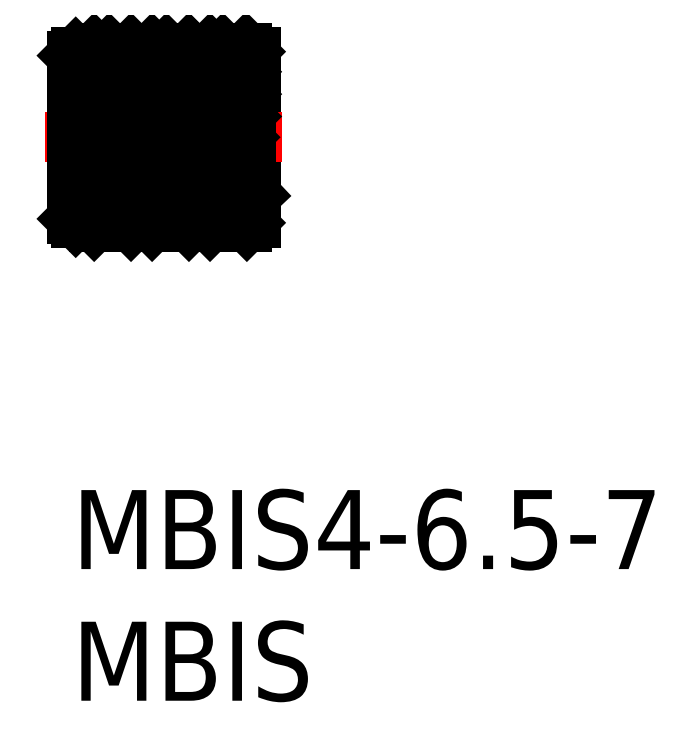
<metadata>
{"format":"dxf","ext":"dxf","renderer":"ezdxf+matplotlib","layout":"modelspace","background":"white","min_lineweight":24,"dpi":150}
</metadata>
<code>
0
SECTION
2
ENTITIES
0
TEXT
8
MSM_PART_NUMBER
10
0
20
-8
30
0
40
3
1
MBIS
0
TEXT
8
MSM_PART_NUMBER
10
0
20
-3
30
0
40
3
1
MBIS4-6.5-7
0
LINE
8
MSM_NARROW
10
0
20
11.38
30
0
11
6.837
21
11.38
31
0
0
LINE
8
MSM_CONTINUOUS
10
0
20
11.78
30
0
11
6.461
21
11.78
31
0
0
LINE
8
MSM_CONTINUOUS
10
2.4
20
16.65
30
0
11
2.9
21
16.65
31
0
0
LINE
8
MSM_CONTINUOUS
10
2.4
20
10.15
30
0
11
2.9
21
10.15
31
0
0
LINE
8
MSM_CONTINUOUS
10
4.6
20
16.65
30
0
11
5.1
21
16.65
31
0
0
LINE
8
MSM_CONTINUOUS
10
4.6
20
10.15
30
0
11
5.1
21
10.15
31
0
0
LINE
8
MSM_CONTINUOUS
10
6.8
20
16.65
30
0
11
7
21
16.65
31
0
0
LINE
8
MSM_CONTINUOUS
10
6.8
20
10.15
30
0
11
7
21
10.15
31
0
0
LINE
8
MSM_CONTINUOUS
10
7
20
16.65
30
0
11
7
21
10.15
31
0
0
LINE
8
MSM_CENTER
10
-1
20
13.4
30
0
11
8
21
13.4
31
0
0
LINE
8
MSM_CONTINUOUS
10
6.8
20
16.65
30
0
11
6.65
21
16.8
31
0
0
LINE
8
MSM_CONTINUOUS
10
6.8
20
13.4
30
0
11
6.8
21
16.65
31
0
0
LINE
8
MSM_CONTINUOUS
10
5.25
20
16.8
30
0
11
5.1
21
16.65
31
0
0
LINE
8
MSM_CONTINUOUS
10
6.65
20
16.8
30
0
11
5.25
21
16.8
31
0
0
LINE
8
MSM_CONTINUOUS
10
5.1
20
13.4
30
0
11
5.1
21
16.65
31
0
0
LINE
8
MSM_CONTINUOUS
10
4.6
20
16.65
30
0
11
4.45
21
16.8
31
0
0
LINE
8
MSM_CONTINUOUS
10
4.6
20
13.4
30
0
11
4.6
21
16.65
31
0
0
LINE
8
MSM_CONTINUOUS
10
3.05
20
16.8
30
0
11
2.9
21
16.65
31
0
0
LINE
8
MSM_CONTINUOUS
10
4.45
20
16.8
30
0
11
3.05
21
16.8
31
0
0
LINE
8
MSM_CONTINUOUS
10
2.9
20
13.4
30
0
11
2.9
21
16.65
31
0
0
LINE
8
MSM_CONTINUOUS
10
2.4
20
16.65
30
0
11
2.25
21
16.8
31
0
0
LINE
8
MSM_CONTINUOUS
10
2.4
20
13.4
30
0
11
2.4
21
16.65
31
0
0
LINE
8
MSM_CONTINUOUS
10
0.85
20
16.8
30
0
11
0.7
21
16.65
31
0
0
LINE
8
MSM_CONTINUOUS
10
2.25
20
16.8
30
0
11
0.85
21
16.8
31
0
0
LINE
8
MSM_CONTINUOUS
10
0.7
20
13.4
30
0
11
0.7
21
16.65
31
0
0
LINE
8
MSM_CONTINUOUS
10
0.15
20
16.65
30
0
11
0
21
16.5
31
0
0
LINE
8
MSM_CONTINUOUS
10
0.7
20
16.65
30
0
11
0.15
21
16.65
31
0
0
LINE
8
MSM_CONTINUOUS
10
0
20
10.3
30
0
11
0
21
16.5
31
0
0
LINE
8
MSM_CONTINUOUS
10
0
20
10.3
30
0
11
0.15
21
10.15
31
0
0
LINE
8
MSM_CONTINUOUS
10
0.7
20
10.15
30
0
11
0.15
21
10.15
31
0
0
LINE
8
MSM_CONTINUOUS
10
0.7
20
10.15
30
0
11
0.85
21
10
31
0
0
LINE
8
MSM_CONTINUOUS
10
2.4
20
10.15
30
0
11
2.25
21
10
31
0
0
LINE
8
MSM_CONTINUOUS
10
0.85
20
10
30
0
11
2.25
21
10
31
0
0
LINE
8
MSM_CONTINUOUS
10
2.9
20
10.15
30
0
11
3.05
21
10
31
0
0
LINE
8
MSM_CONTINUOUS
10
4.45
20
10
30
0
11
4.6
21
10.15
31
0
0
LINE
8
MSM_CONTINUOUS
10
3.05
20
10
30
0
11
4.45
21
10
31
0
0
LINE
8
MSM_CONTINUOUS
10
5.1
20
10.15
30
0
11
5.25
21
10
31
0
0
LINE
8
MSM_CONTINUOUS
10
6.65
20
10
30
0
11
6.8
21
10.15
31
0
0
LINE
8
MSM_CONTINUOUS
10
5.25
20
10
30
0
11
6.65
21
10
31
0
0
LINE
8
MSM_CONTINUOUS
10
6.461
20
11.78
30
0
11
6.461
21
13.4
31
0
0
LINE
8
MSM_CONTINUOUS
10
0.15
20
16.65
30
0
11
0.15
21
13.4
31
0
0
LINE
8
MSM_CONTINUOUS
10
0.85
20
16.8
30
0
11
0.85
21
13.4
31
0
0
LINE
8
MSM_CONTINUOUS
10
2.25
20
16.8
30
0
11
2.25
21
13.4
31
0
0
LINE
8
MSM_CONTINUOUS
10
3.05
20
16.8
30
0
11
3.05
21
13.4
31
0
0
LINE
8
MSM_CONTINUOUS
10
4.45
20
16.8
30
0
11
4.45
21
13.4
31
0
0
LINE
8
MSM_CONTINUOUS
10
5.25
20
16.8
30
0
11
5.25
21
13.4
31
0
0
LINE
8
MSM_CONTINUOUS
10
6.65
20
16.8
30
0
11
6.65
21
13.4
31
0
0
LINE
8
MSM_CONTINUOUS
10
2.25
20
15.97
30
0
11
1.42
21
16.8
31
0
0
LINE
8
MSM_CONTINUOUS
10
2.25
20
15.12
30
0
11
0.85
21
16.52
31
0
0
LINE
8
MSM_CONTINUOUS
10
2.25
20
14.27
30
0
11
0.85
21
15.67
31
0
0
LINE
8
MSM_CONTINUOUS
10
2.274
20
13.4
30
0
11
0.85
21
14.82
31
0
0
LINE
8
MSM_CONTINUOUS
10
1.426
20
13.4
30
0
11
0.85
21
13.98
31
0
0
LINE
8
MSM_CONTINUOUS
10
4.45
20
16.79
30
0
11
4.444
21
16.8
31
0
0
LINE
8
MSM_CONTINUOUS
10
4.45
20
15.95
30
0
11
3.596
21
16.8
31
0
0
LINE
8
MSM_CONTINUOUS
10
4.45
20
15.1
30
0
11
3.05
21
16.5
31
0
0
LINE
8
MSM_CONTINUOUS
10
4.45
20
14.25
30
0
11
3.05
21
15.65
31
0
0
LINE
8
MSM_CONTINUOUS
10
4.45
20
13.4
30
0
11
3.05
21
14.8
31
0
0
LINE
8
MSM_CONTINUOUS
10
3.601
20
13.4
30
0
11
3.05
21
13.95
31
0
0
LINE
8
MSM_CONTINUOUS
10
6.65
20
16.73
30
0
11
6.584
21
16.8
31
0
0
LINE
8
MSM_CONTINUOUS
10
6.65
20
15.89
30
0
11
5.736
21
16.8
31
0
0
LINE
8
MSM_CONTINUOUS
10
6.65
20
15.04
30
0
11
5.25
21
16.44
31
0
0
LINE
8
MSM_CONTINUOUS
10
6.65
20
14.19
30
0
11
5.25
21
15.59
31
0
0
LINE
8
MSM_CONTINUOUS
10
6.59
20
13.4
30
0
11
5.25
21
14.74
31
0
0
LINE
8
MSM_CONTINUOUS
10
5.742
20
13.4
30
0
11
5.25
21
13.89
31
0
0
LINE
8
MSM_CONTINUOUS
10
6.461
20
11.78
30
0
11
7
21
11.21
31
0
0
ENDSEC
0
EOF

</code>
